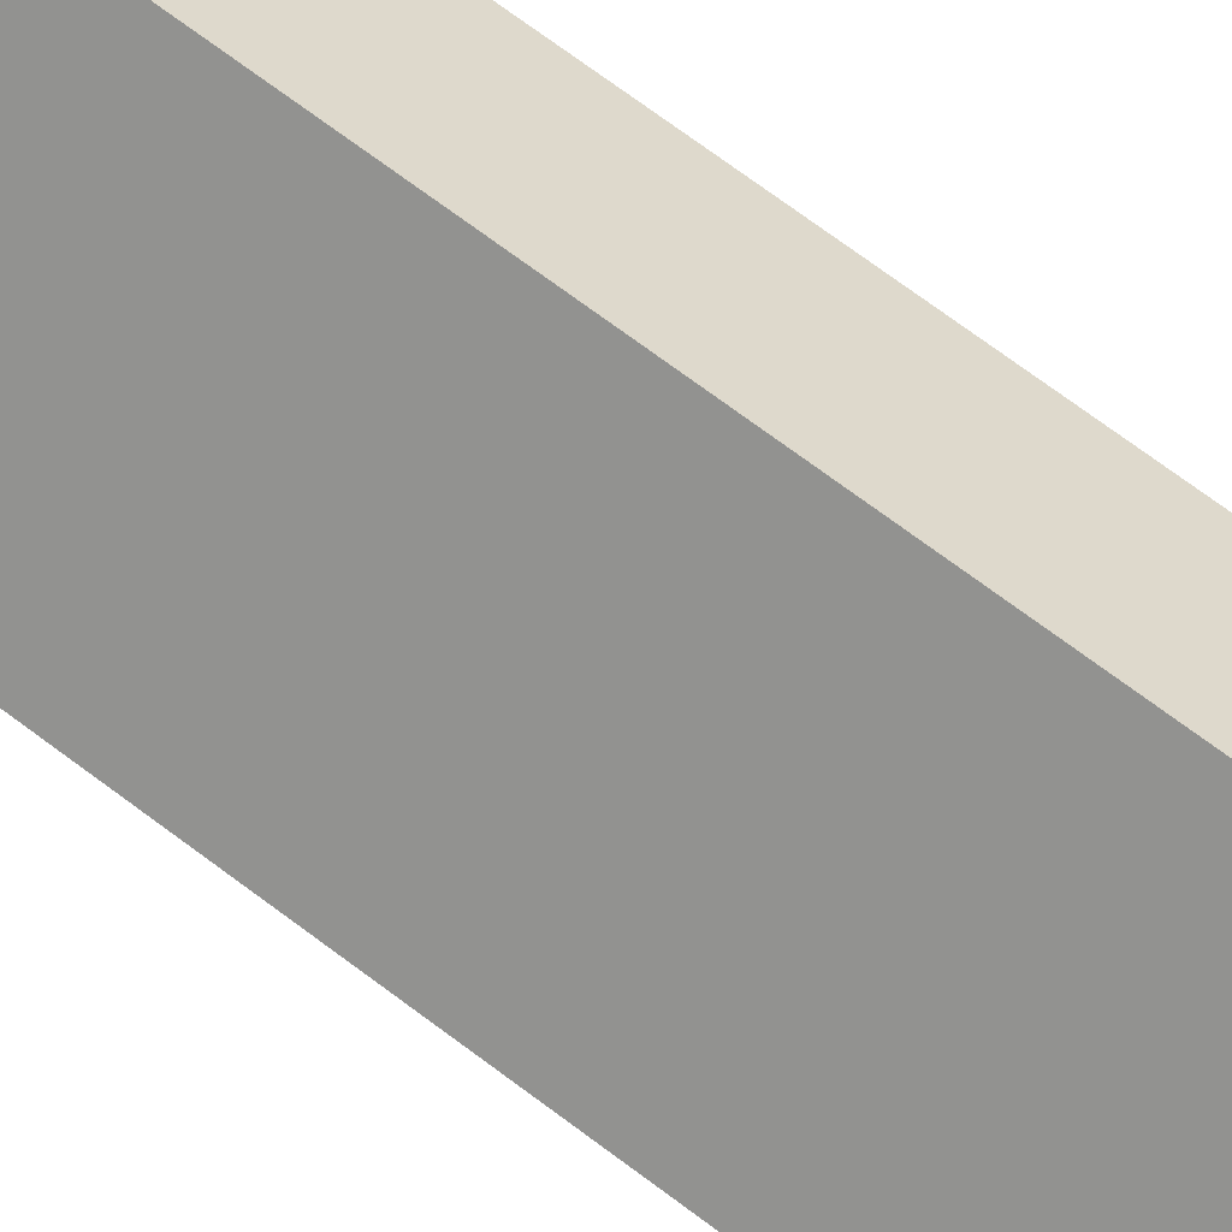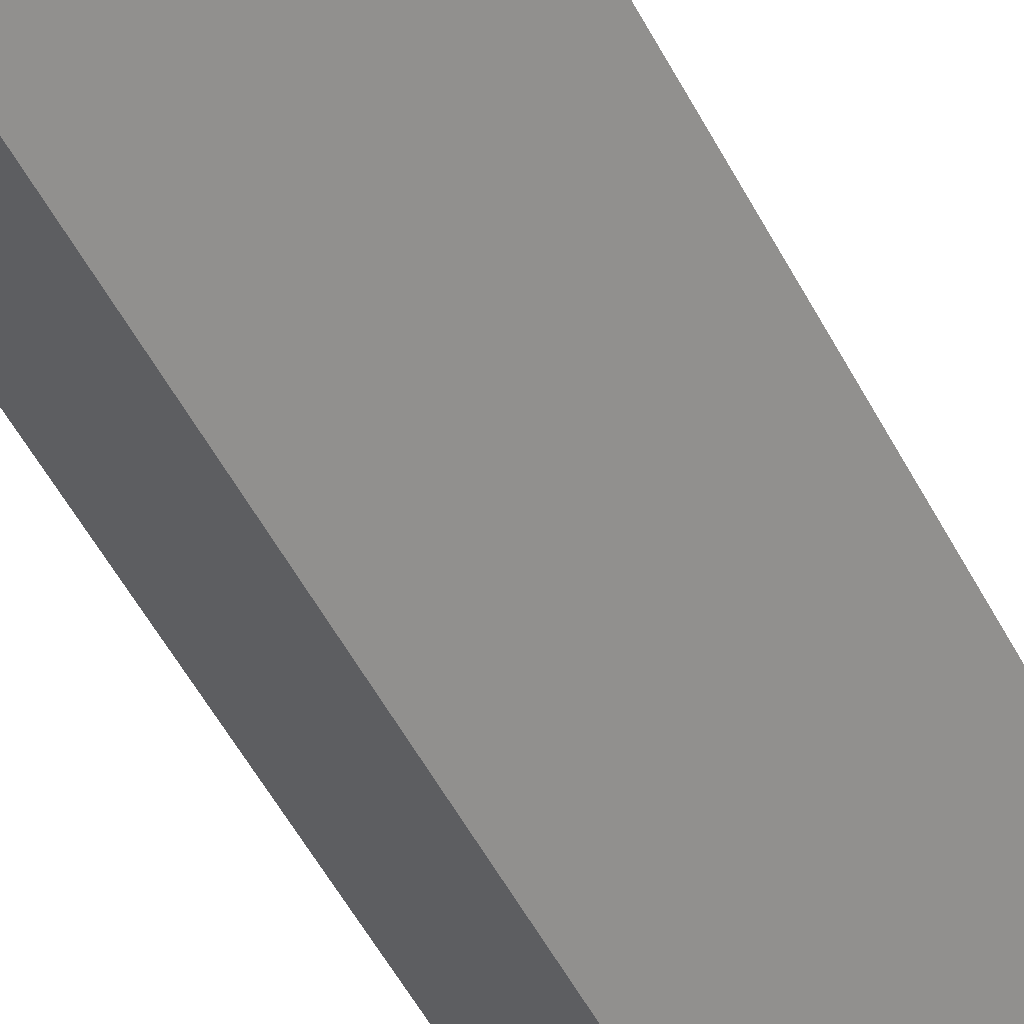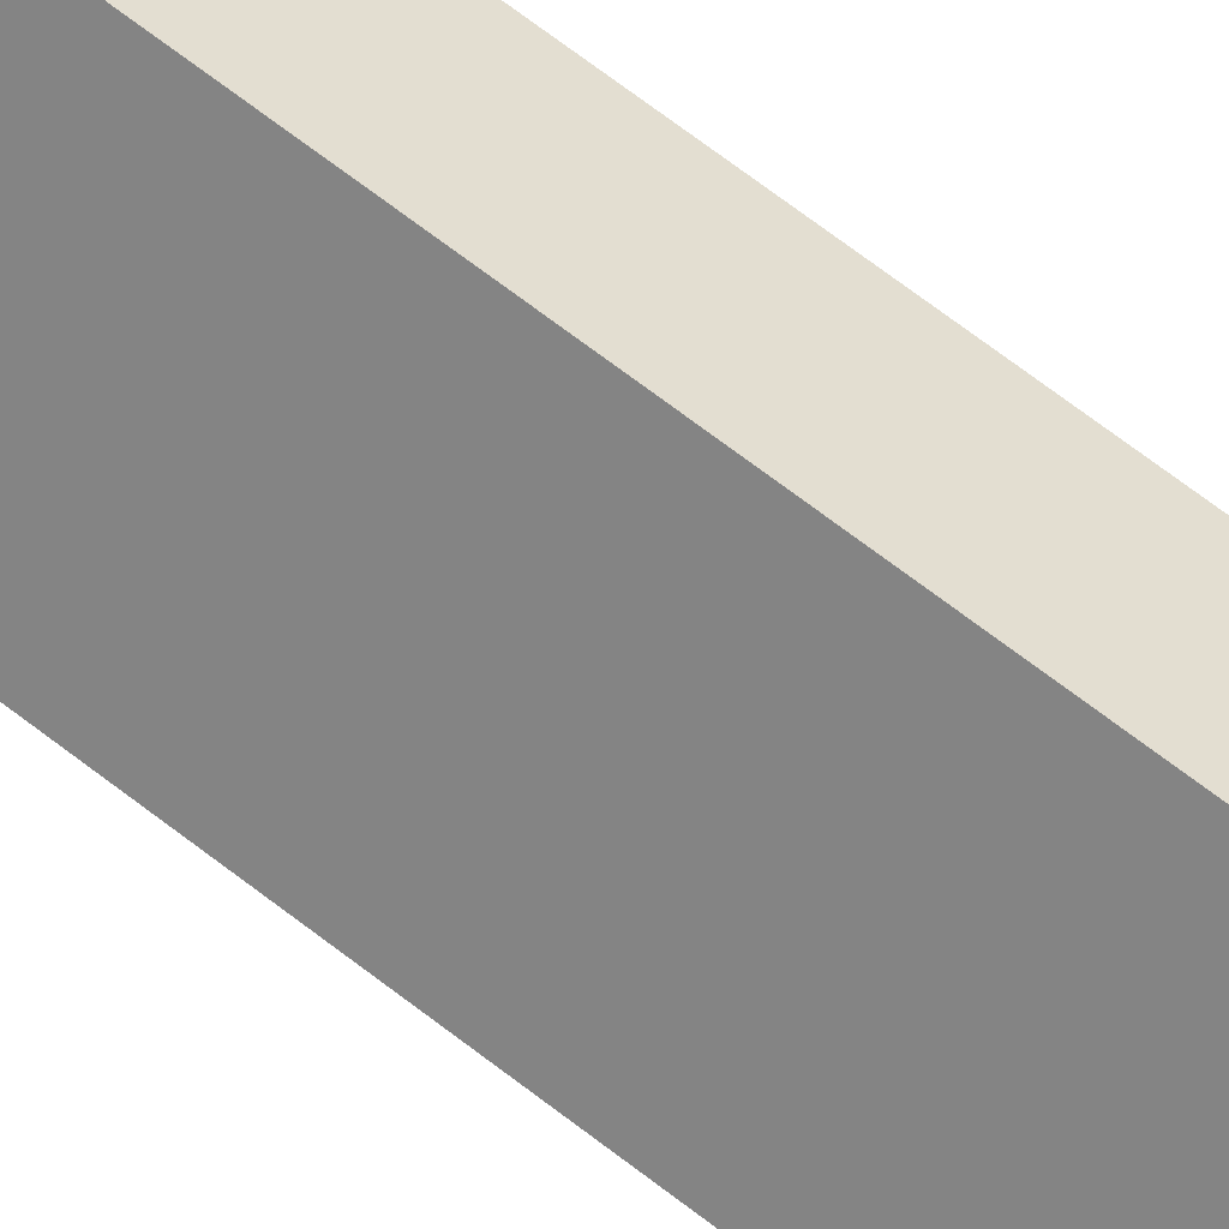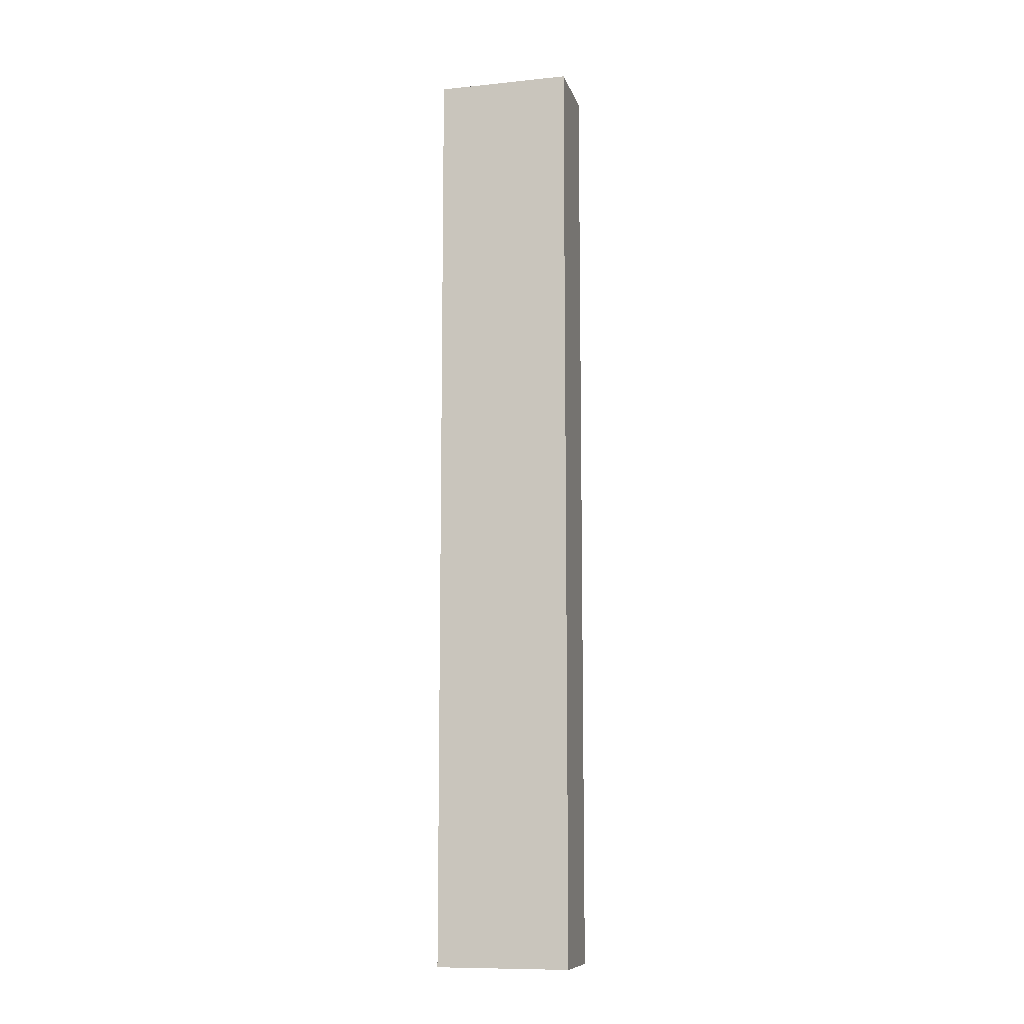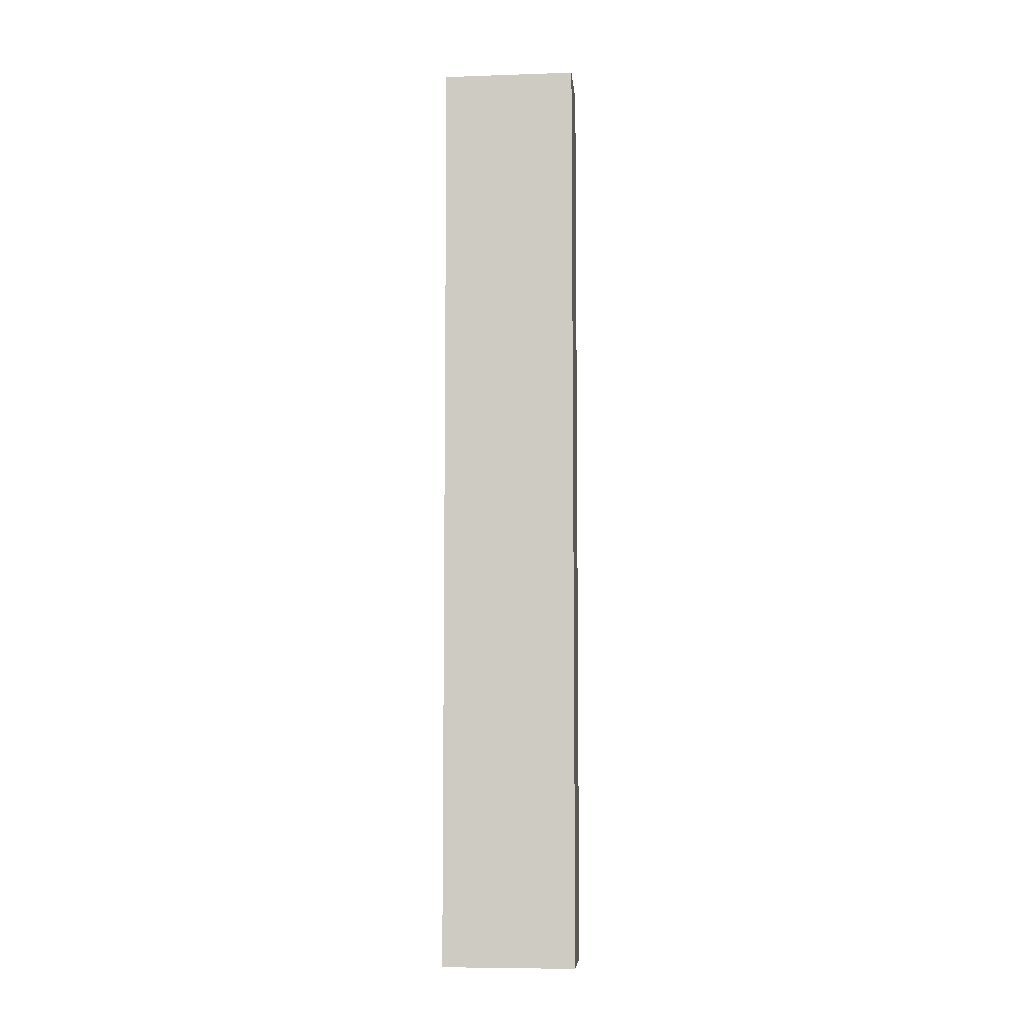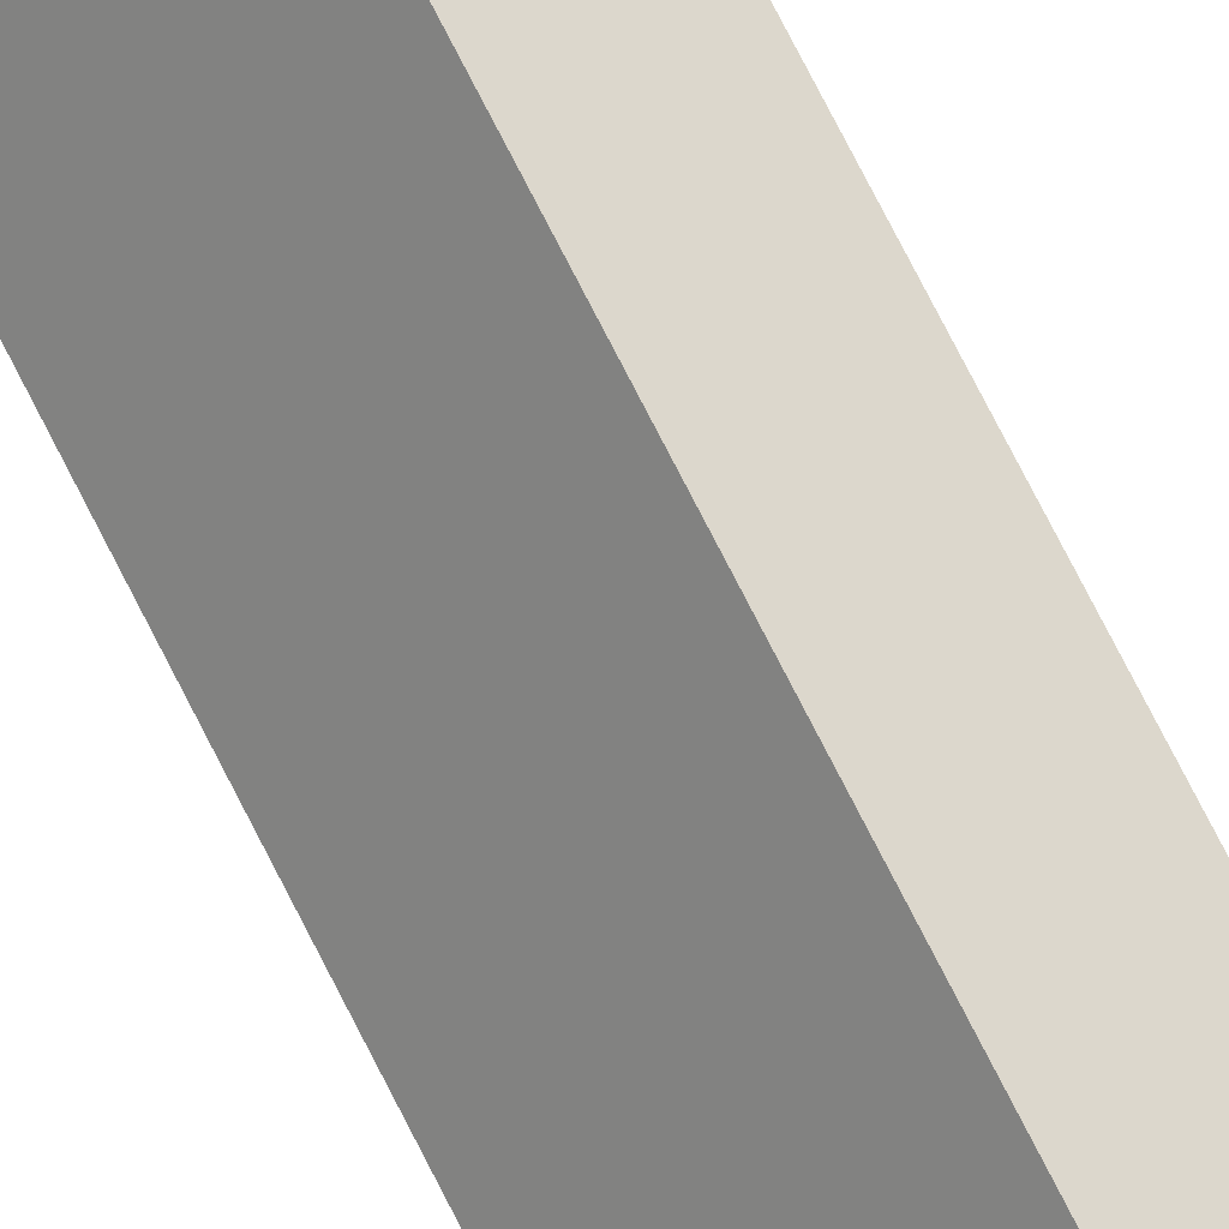
<metadata>
{"format":"obj","ext":"obj","renderer":"f3d","projection":"perspective","resolution":1024,"background":"white","views":[{"elev":64.6,"azim":128.2,"up":"+Z"},{"elev":-43.3,"azim":-156.2,"up":"+Z"},{"elev":70.7,"azim":127.4,"up":"+Z"},{"elev":-10.2,"azim":-116.8,"up":"+Y"},{"elev":-7.0,"azim":54.1,"up":"+Y"},{"elev":80.0,"azim":152.6,"up":"+Z"}]}
</metadata>
<code>
v  1.095 17.39 0.953
v  1.657 17.39 -1.877
v  0 17.39 1.065e-15
v  2.752 17.39 -0.924
v  0 0 0
v  1.095 -5.835e-17 0.953
v  2.752 5.658e-17 -0.924
v  1.657 1.149e-16 -1.877
g defaultobject
f 1 2 3
f 2 1 4
f 5 1 3
f 1 5 6
f 6 4 1
f 4 6 7
f 7 2 4
f 2 7 8
f 8 3 2
f 3 8 5
f 8 6 5
f 6 8 7

</code>
